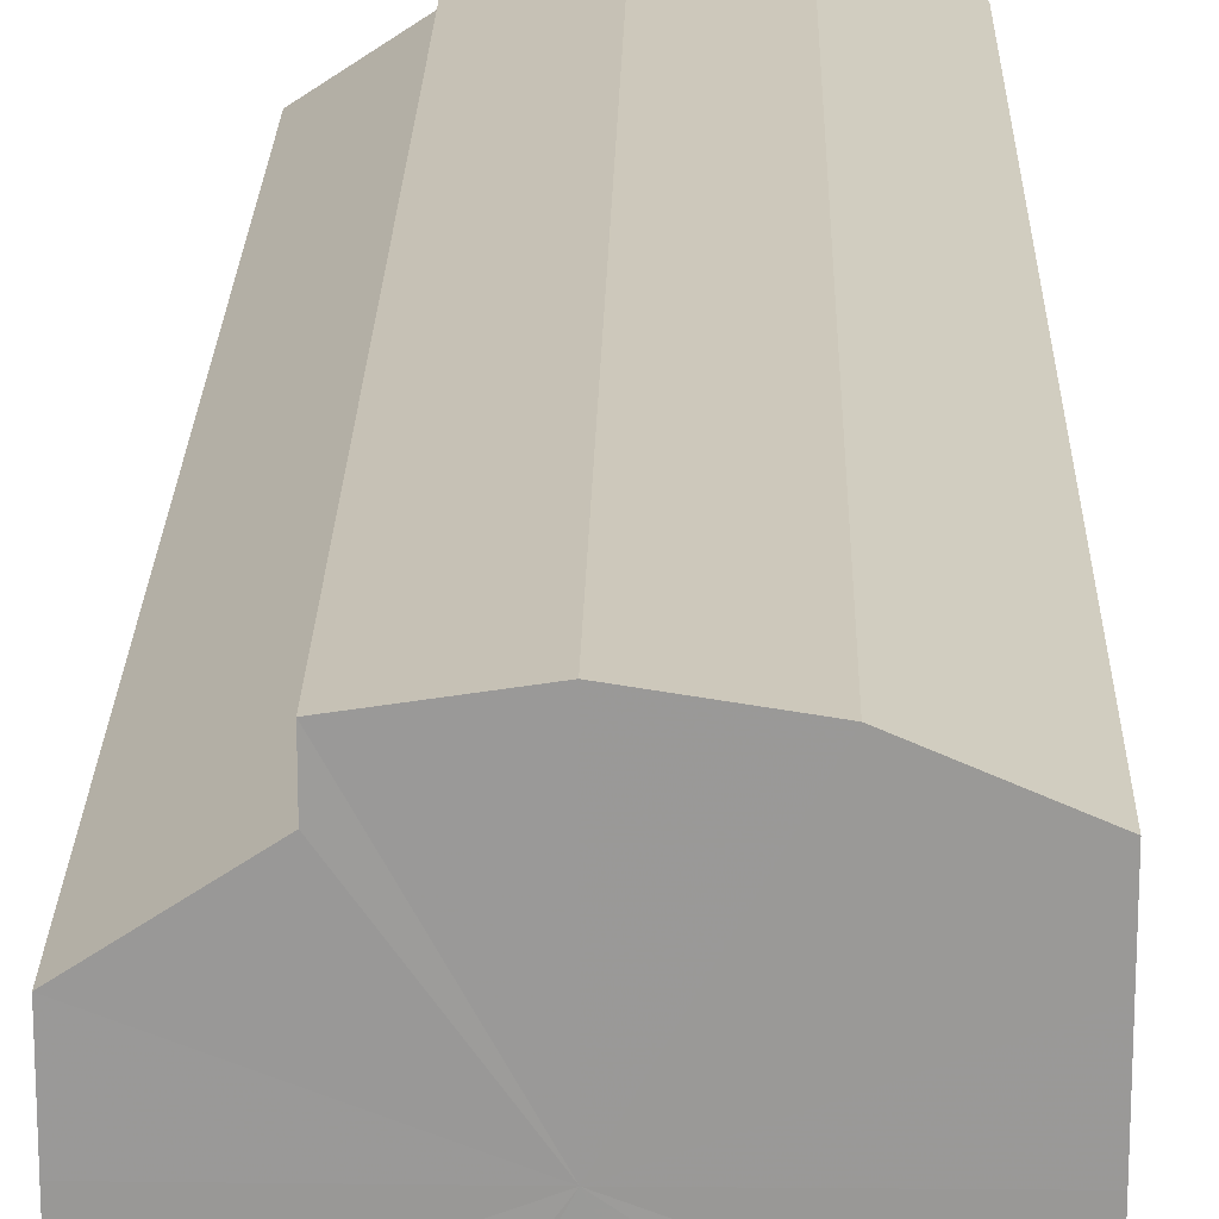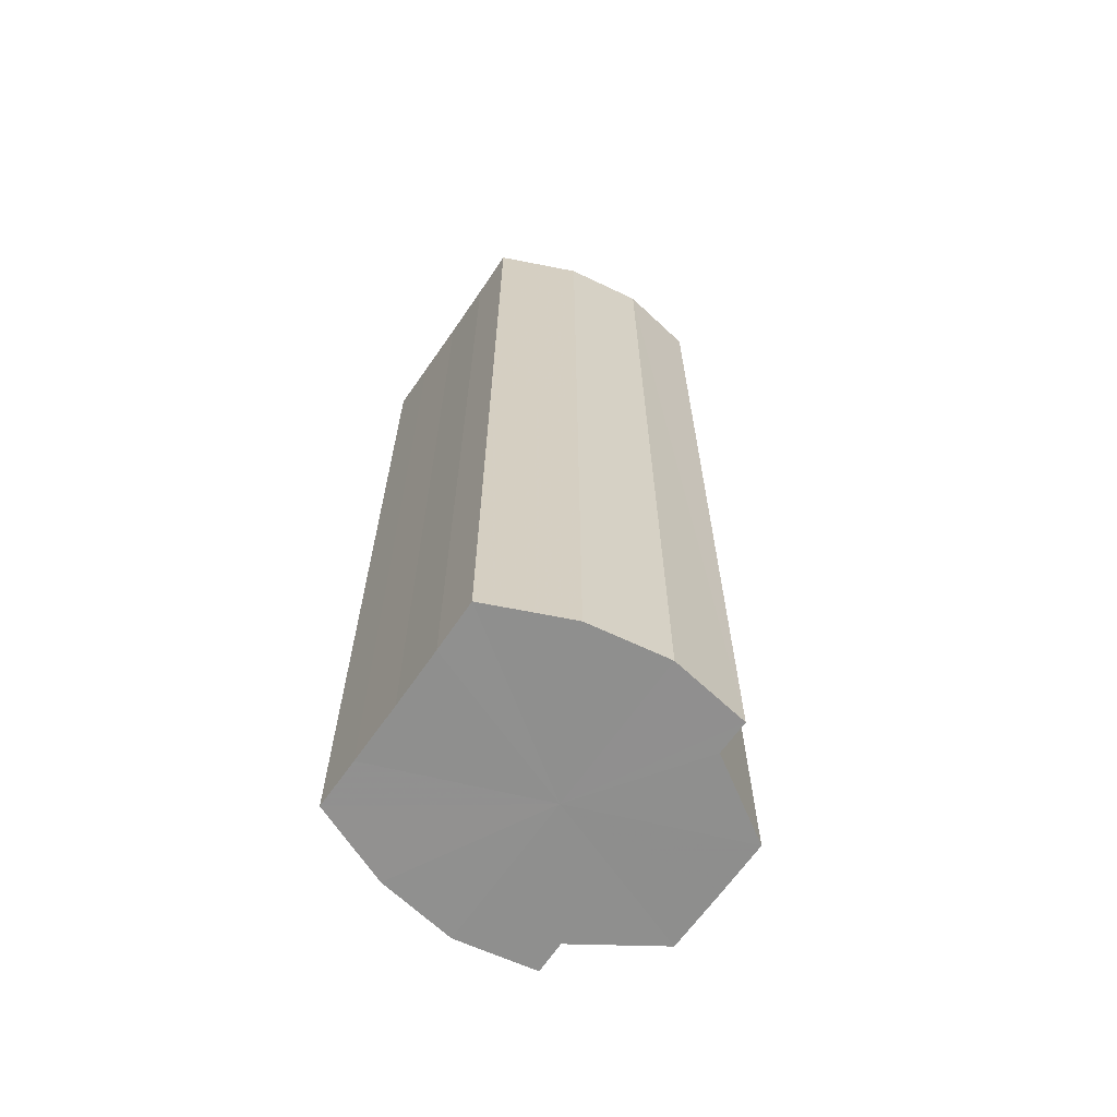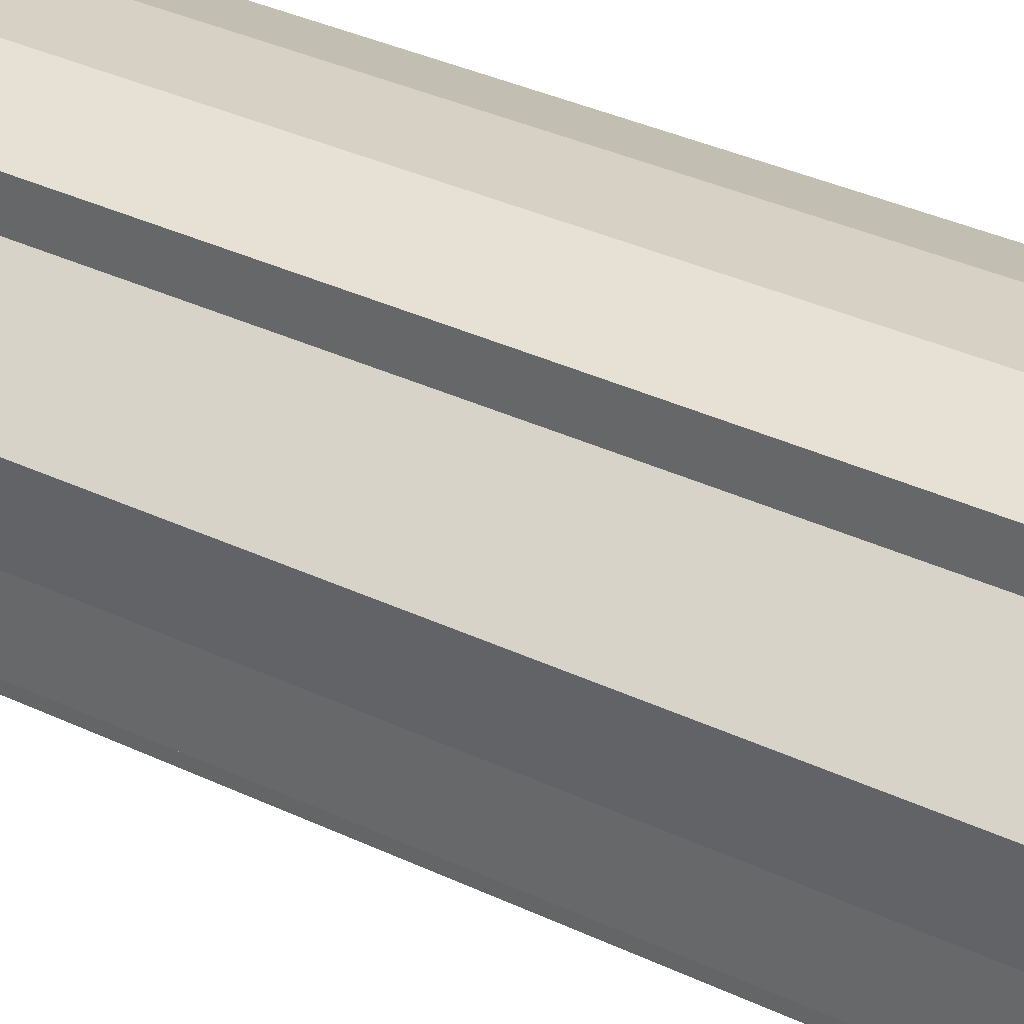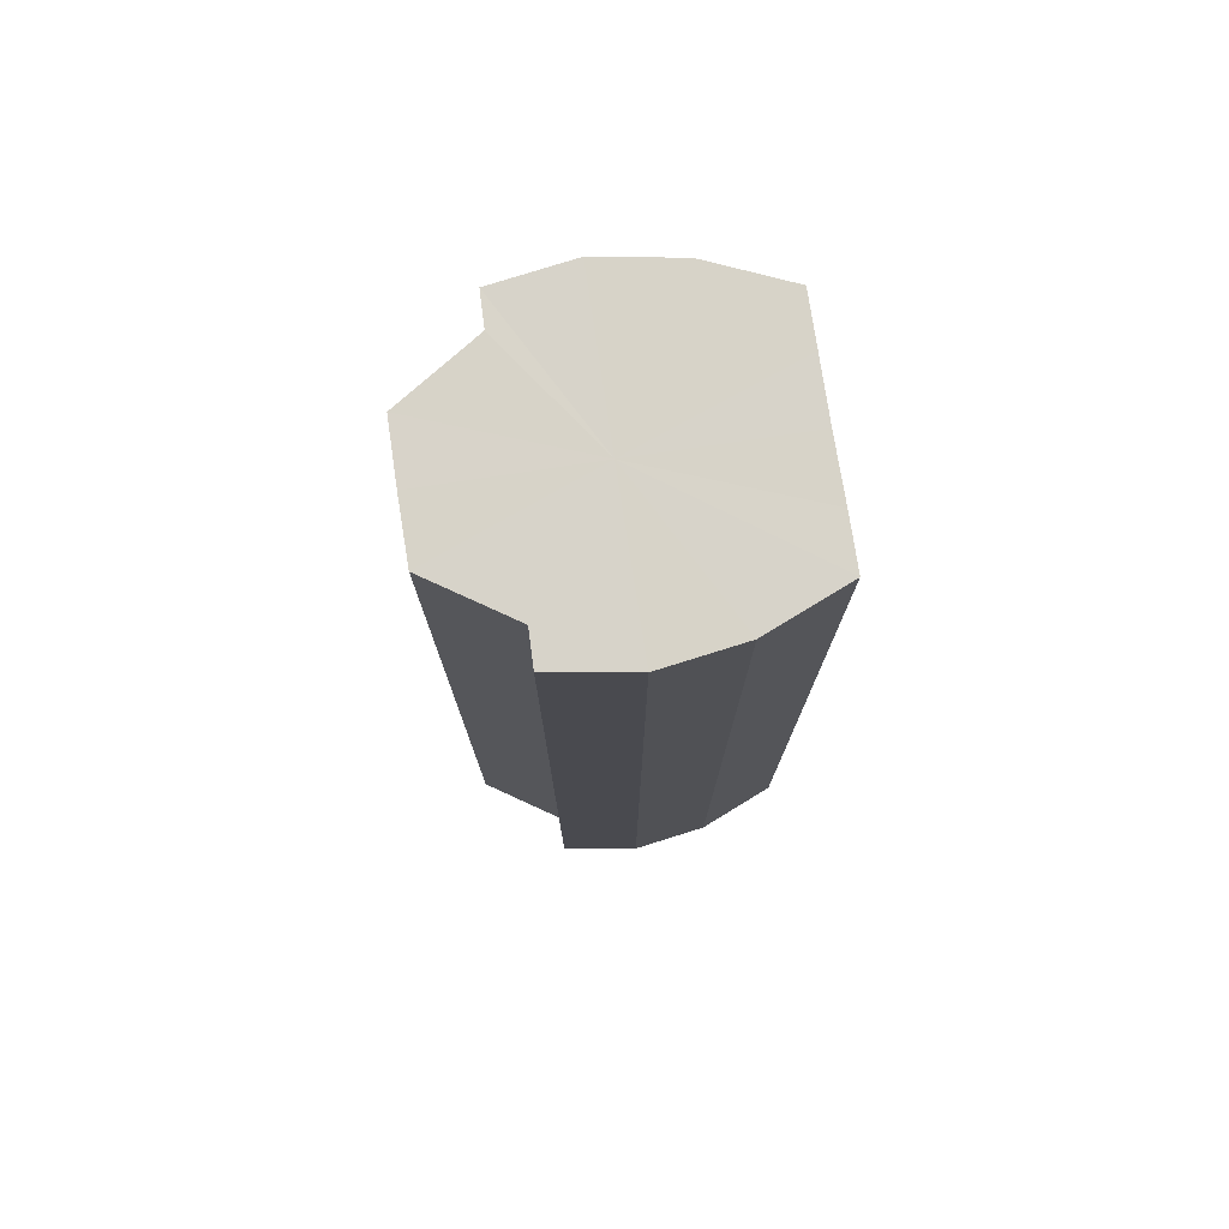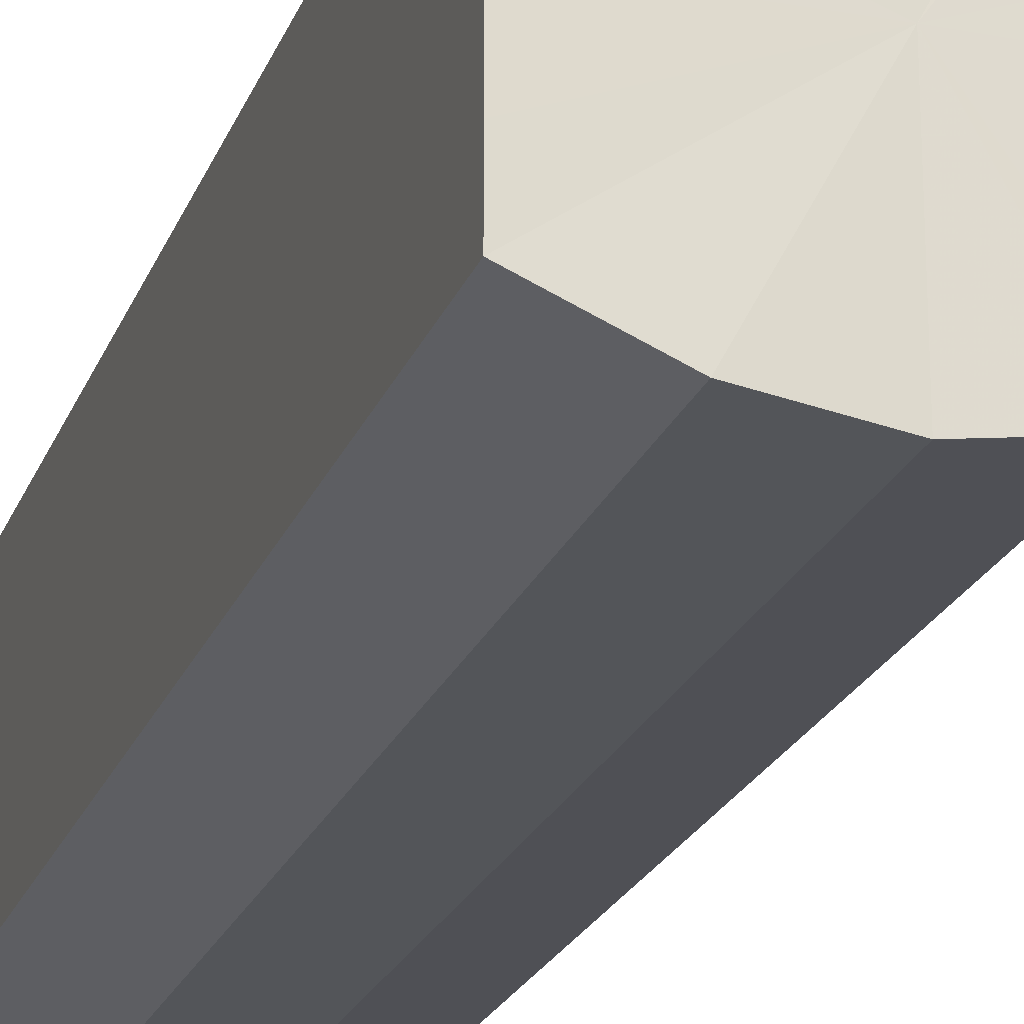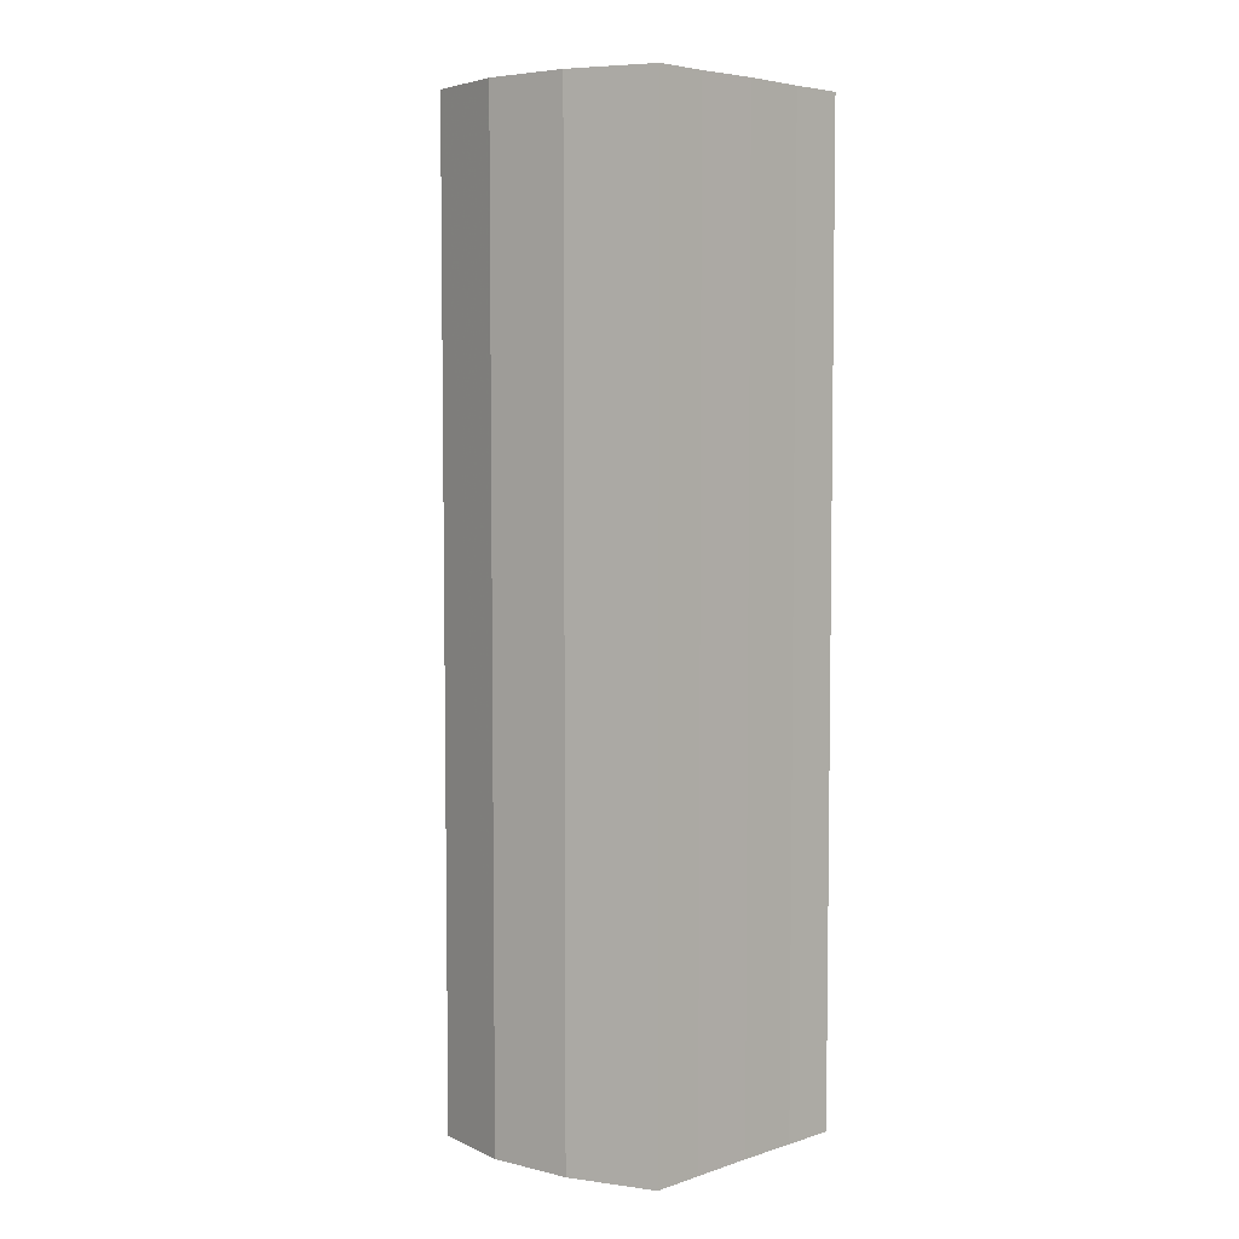
<metadata>
{"format":"obj","ext":"obj","renderer":"f3d","projection":"perspective","resolution":1024,"background":"white","views":[{"elev":20.7,"azim":-178.8,"up":"+Z"},{"elev":-65.3,"azim":-34.5,"up":"+Y"},{"elev":34.3,"azim":122.8,"up":"+Z"},{"elev":76.4,"azim":171.5,"up":"+Y"},{"elev":-22.2,"azim":-17.5,"up":"+Z"},{"elev":5.3,"azim":-134.7,"up":"+Y"}]}
</metadata>
<code>
o 19046
v 2167 1870 15.52
v 2167 1870 15.53
v 2167 1871 15.52
v 2167 1870 15.54
v 2167 1871 15.53
v 2167 1870 15.52
v 2167 1871 15.52
v 2167 1870 15.54
v 2167 1871 15.54
v 2167 1870 15.51
v 2167 1871 15.51
v 2167 1870 15.54
v 2167 1871 15.54
v 2167 1870 15.54
v 2167 1871 15.54
v 2167 1870 15.5
v 2167 1871 15.5
v 2167 1870 15.5
v 2167 1871 15.5
v 2167 1870 15.5
v 2167 1871 15.5
v 2167 1870 15.5
v 2167 1871 15.5
v 2167 1870 15.5
v 2167 1871 15.5
v 2167 1870 15.51
v 2167 1871 15.51
v 2167 1870 15.52
v 2167 1871 15.52
v 2167 1870 15.52
v 2167 1871 15.52
v 2167 1870 15.53
v 2167 1871 15.53
v 2167 1870 15.54
v 2167 1871 15.54
v 2167 1870 15.54
v 2167 1871 15.54
v 2167 1870 15.54
v 2167 1871 15.54
v 2167 1870 15.54
v 2167 1871 15.54
v 2167 1870 15.52
v 2167 1870 15.54
v 2167 1870 15.54
v 2167 1870 15.54
v 2167 1870 15.53
v 2167 1870 15.54
v 2167 1870 15.52
v 2167 1870 15.53
v 2167 1870 15.52
v 2167 1870 15.52
v 2167 1870 15.51
v 2167 1870 15.52
v 2167 1870 15.51
v 2167 1870 15.5
v 2167 1870 15.5
v 2167 1870 15.5
v 2167 1871 15.51
v 2167 1871 15.5
v 2167 1871 15.52
v 2167 1870 15.51
v 2167 1871 15.52
v 2167 1870 15.52
v 2167 1871 15.53
v 2167 1870 15.52
v 2167 1871 15.54
v 2167 1870 15.53
v 2167 1871 15.54
v 2167 1870 15.54
v 2167 1870 15.54
v 2167 1870 15.54
v 2167 1870 15.53
v 2167 1871 15.54
v 2167 1870 15.52
v 2167 1871 15.53
v 2167 1870 15.52
v 2167 1871 15.52
v 2167 1870 15.51
v 2167 1871 15.52
v 2167 1870 15.5
v 2167 1871 15.51
v 2167 1871 15.52
v 2167 1871 15.52
v 2167 1871 15.53
v 2167 1871 15.52
v 2167 1871 15.54
v 2167 1871 15.51
v 2167 1871 15.54
v 2167 1871 15.5
v 2167 1871 15.54
v 2167 1871 15.5
v 2167 1871 15.54
v 2167 1871 15.5
v 2167 1871 15.54
v 2167 1871 15.51
v 2167 1871 15.53
v 2167 1871 15.52
v 2167 1871 15.52
f 1 2 3
f 2 4 5
f 6 1 7
f 4 8 9
f 10 6 11
f 8 12 13
f 12 14 15
f 16 10 17
f 18 16 19
f 20 18 21
f 21 22 23
f 23 24 25
f 25 26 27
f 27 28 29
f 29 30 31
f 31 32 33
f 33 34 35
f 35 36 37
f 37 38 39
f 39 40 41
f 42 40 43
f 42 44 40
f 42 43 45
f 42 46 44
f 42 45 47
f 42 48 46
f 42 47 49
f 42 50 48
f 42 49 51
f 42 52 50
f 42 51 53
f 42 53 54
f 42 54 55
f 42 55 56
f 42 57 52
f 42 56 57
f 58 57 59
f 60 61 58
f 62 63 60
f 64 65 62
f 66 67 64
f 68 69 66
f 70 71 68
f 71 72 73
f 72 74 75
f 74 76 77
f 76 78 79
f 78 80 81
f 82 83 84
f 82 85 83
f 82 84 86
f 82 87 85
f 82 86 88
f 82 89 87
f 82 88 90
f 82 91 89
f 82 90 92
f 82 93 91
f 82 92 94
f 82 95 93
f 82 94 96
f 82 97 95
f 82 96 98
f 82 98 97

</code>
